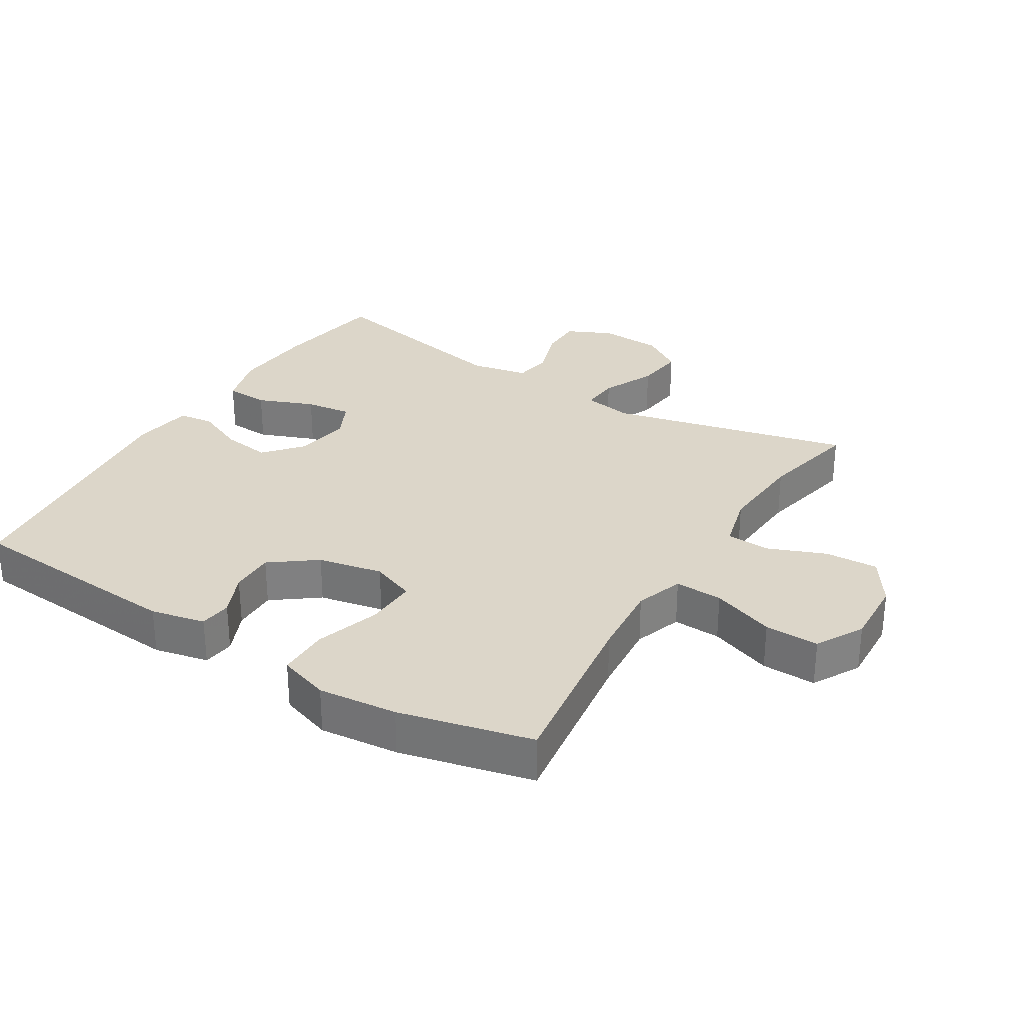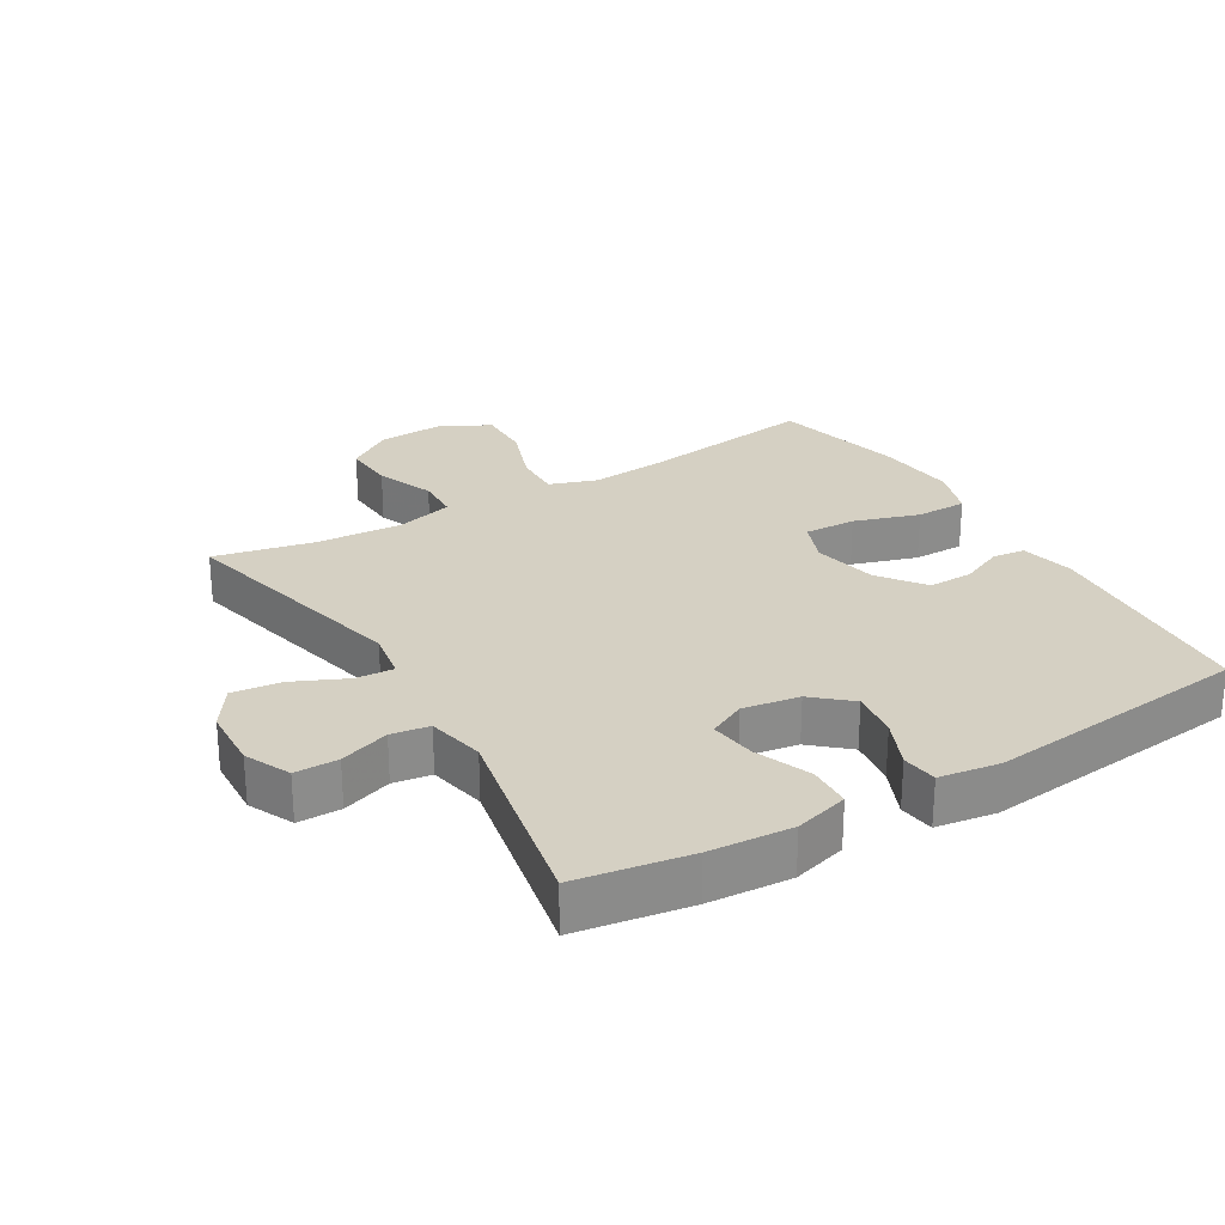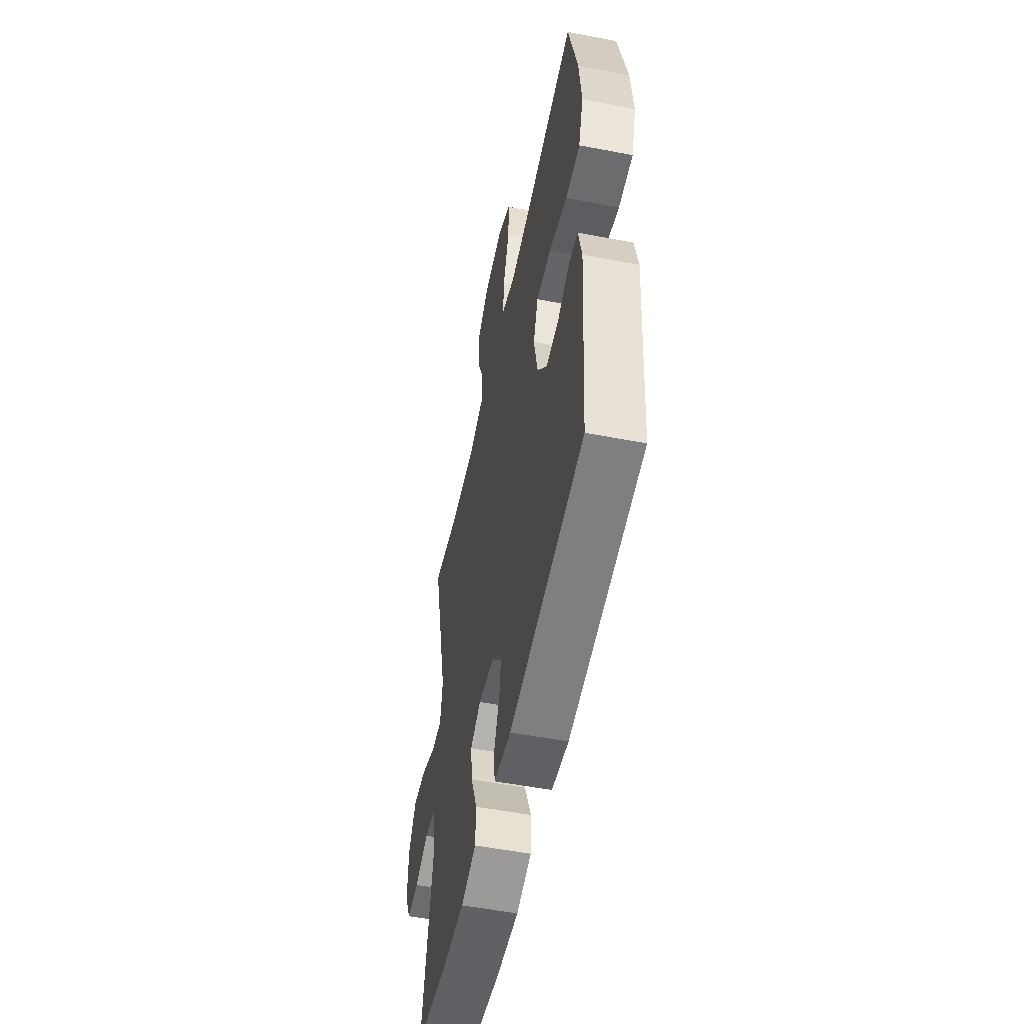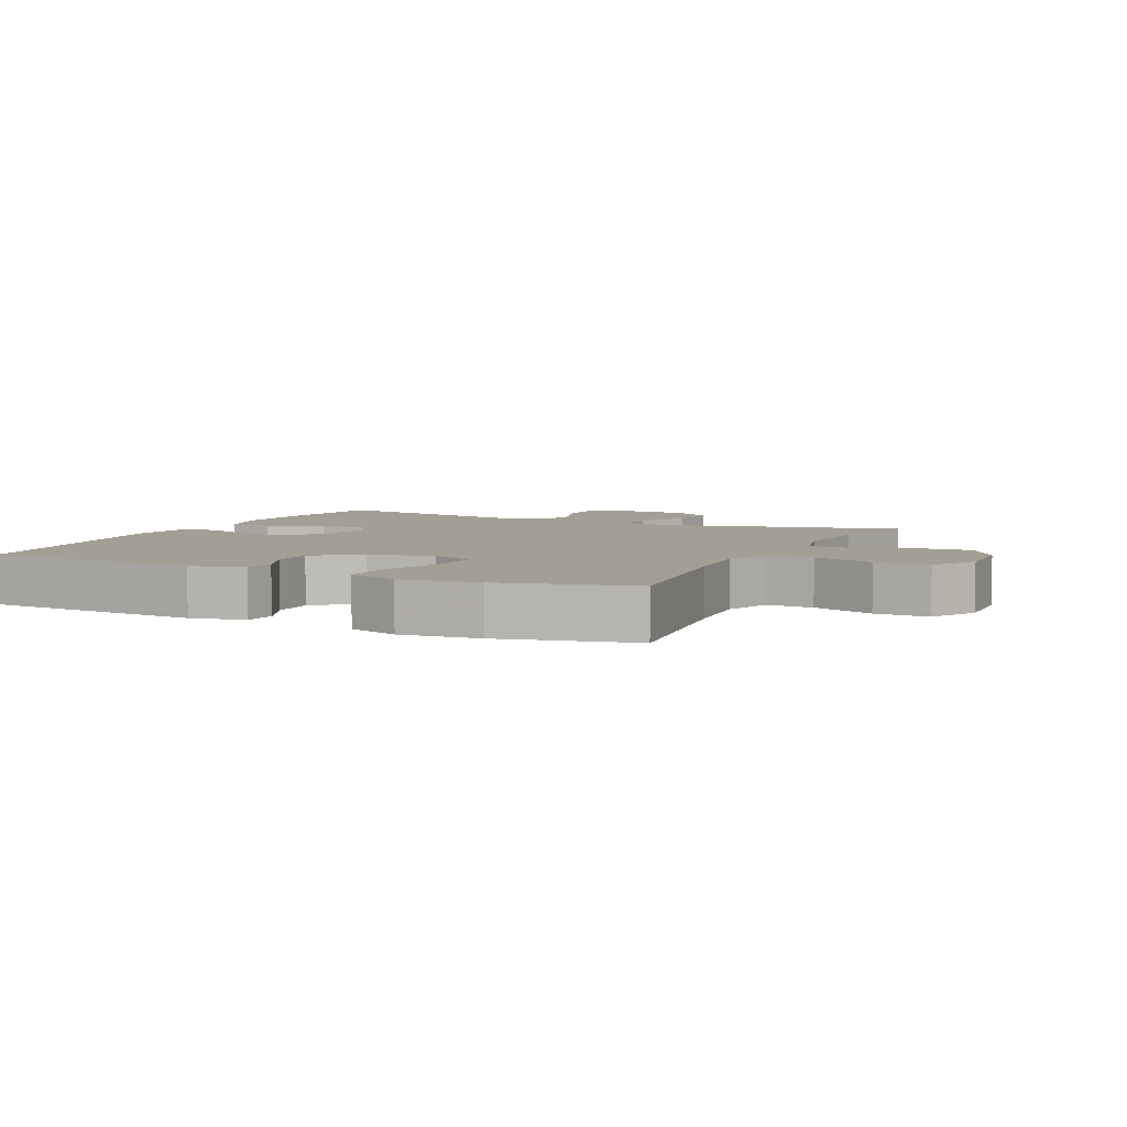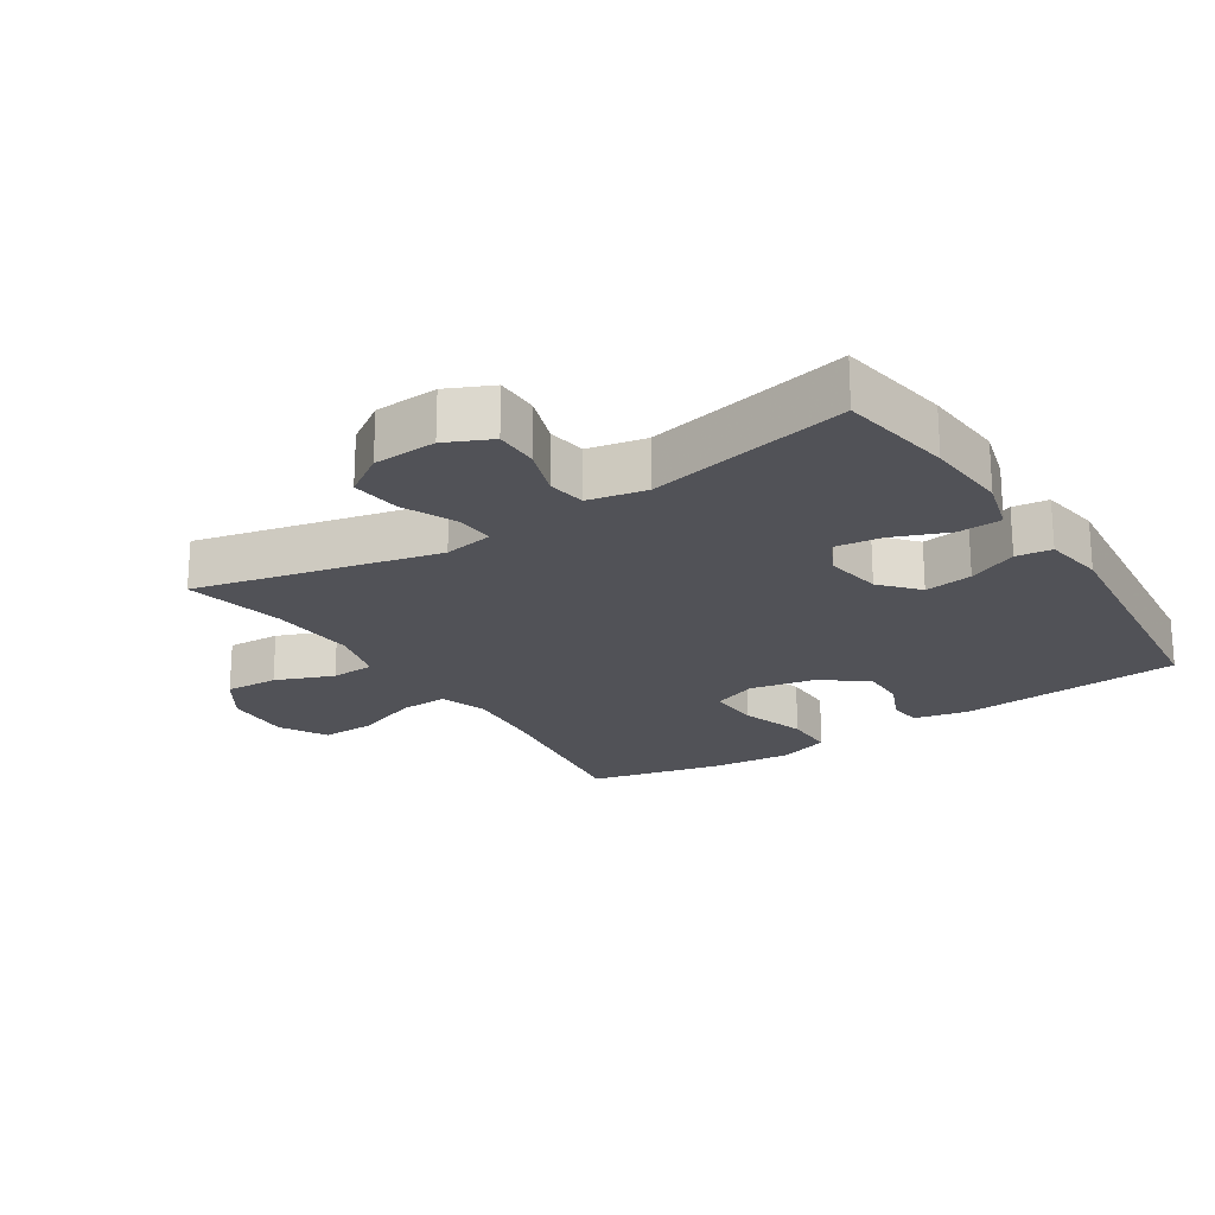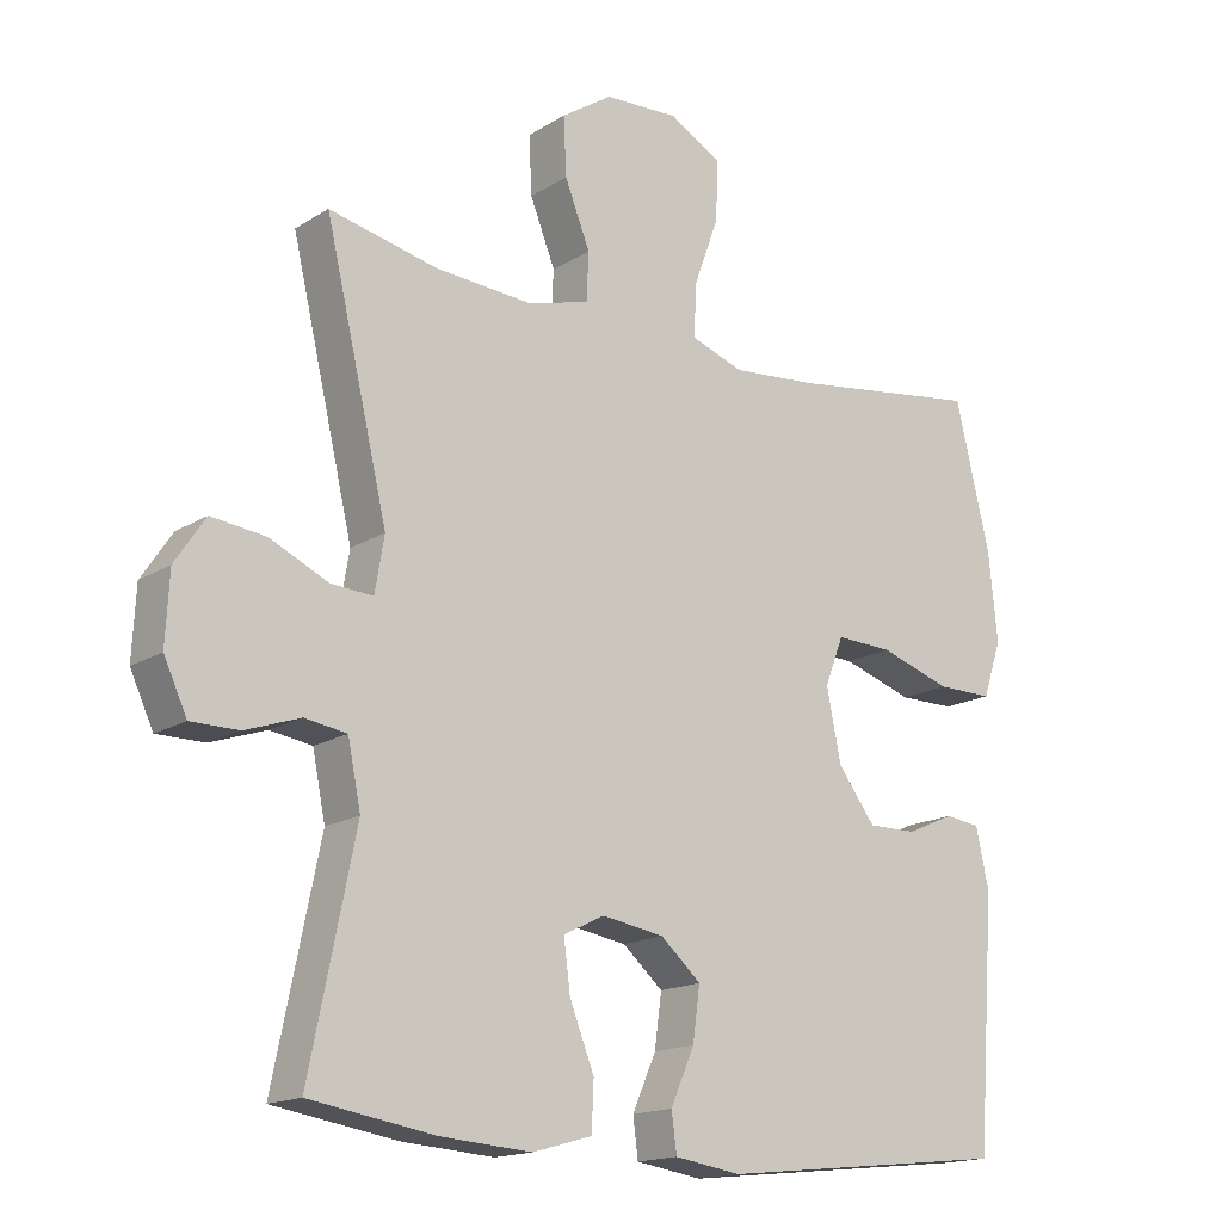
<metadata>
{"format":"obj","ext":"obj","renderer":"f3d","projection":"perspective","resolution":1024,"background":"white","views":[{"elev":30.2,"azim":-58.4,"up":"+Y"},{"elev":26.4,"azim":149.1,"up":"+Y"},{"elev":-53.6,"azim":-101.6,"up":"+Z"},{"elev":5.3,"azim":-64.4,"up":"+Y"},{"elev":-21.5,"azim":123.0,"up":"+Y"},{"elev":-16.3,"azim":141.5,"up":"+Z"}]}
</metadata>
<code>
v 0.5 0.07 -0.5
v 0.327 0.07 -0.528
v 0.201 0.07 -0.537
v 0.119 0.07 -0.514
v 0.116 0.07 -0.448
v 0.15 0.07 -0.362
v 0.159 0.07 -0.292
v 0.102 0.07 -0.264
v 0.016 0.07 -0.278
v -0.04 0.07 -0.327
v -0.03 0.07 -0.4
v 0.003 0.07 -0.475
v -0.004 0.07 -0.529
v -0.096 0.07 -0.543
v -0.5 0.07 -0.5
v -0.525 0.07 -0.161
v -0.507 0.07 -0.078
v -0.458 0.07 -0.072
v -0.392 0.07 -0.101
v -0.324 0.07 -0.102
v -0.272 0.07 -0.033
v -0.252 0.07 0.066
v -0.278 0.07 0.133
v -0.357 0.07 0.13
v -0.456 0.07 0.098
v -0.534 0.07 0.098
v -0.56 0.07 0.176
v -0.548 0.07 0.297
v -0.5 0.07 0.5
v -0.23 0.07 0.462
v -0.114 0.07 0.452
v -0.041 0.07 0.477
v -0.044 0.07 0.55
v -0.079 0.07 0.646
v -0.081 0.07 0.729
v -0.009 0.07 0.769
v 0.094 0.07 0.764
v 0.165 0.07 0.717
v 0.161 0.07 0.636
v 0.126 0.07 0.548
v 0.129 0.07 0.481
v 0.216 0.07 0.458
v 0.349 0.07 0.467
v 0.5 0.07 0.5
v 0.413 0.07 0.132
v 0.426 0.07 0.056
v 0.484 0.07 0.06
v 0.565 0.07 0.097
v 0.64 0.07 0.106
v 0.682 0.07 0.043
v 0.687 0.07 -0.053
v 0.655 0.07 -0.122
v 0.589 0.07 -0.122
v 0.513 0.07 -0.096
v 0.455 0.07 -0.105
v 0.437 0.07 -0.193
v 0.5 0 -0.5
v 0.327 0 -0.528
v 0.201 0 -0.537
v 0.119 0 -0.514
v 0.116 0 -0.448
v 0.15 0 -0.362
v 0.159 0 -0.292
v 0.102 0 -0.264
v 0.016 0 -0.278
v -0.04 0 -0.327
v -0.03 0 -0.4
v 0.003 0 -0.475
v -0.004 0 -0.529
v -0.096 0 -0.543
v -0.5 0 -0.5
v -0.525 0 -0.161
v -0.507 0 -0.078
v -0.458 0 -0.072
v -0.392 0 -0.101
v -0.324 0 -0.102
v -0.272 0 -0.033
v -0.252 0 0.066
v -0.278 0 0.133
v -0.357 0 0.13
v -0.456 0 0.098
v -0.534 0 0.098
v -0.56 0 0.176
v -0.548 0 0.297
v -0.5 0 0.5
v -0.23 0 0.462
v -0.114 0 0.452
v -0.041 0 0.477
v -0.044 0 0.55
v -0.079 0 0.646
v -0.081 0 0.729
v -0.009 0 0.769
v 0.094 0 0.764
v 0.165 0 0.717
v 0.161 0 0.636
v 0.126 0 0.548
v 0.129 0 0.481
v 0.216 0 0.458
v 0.349 0 0.467
v 0.5 0 0.5
v 0.413 0 0.132
v 0.426 0 0.056
v 0.484 0 0.06
v 0.565 0 0.097
v 0.64 0 0.106
v 0.682 0 0.043
v 0.687 0 -0.053
v 0.655 0 -0.122
v 0.589 0 -0.122
v 0.513 0 -0.096
v 0.455 0 -0.105
v 0.437 0 -0.193
f 51 52 53 54
f 51 54 55
f 50 51 55
f 47 48 49 50
f 46 47 50 55
f 43 44 45
f 42 43 45 46
f 41 42 46 55
f 37 38 39 40
f 37 40 41
f 36 37 41
f 33 34 35 36
f 32 33 36 41
f 31 32 41 55
f 27 28 29 30
f 24 25 26 27
f 23 24 27 30
f 22 23 30 31
f 16 17 18 19
f 16 19 20
f 15 16 20
f 14 15 20 21
f 11 12 13 14
f 10 11 14 21
f 3 4 5 6
f 3 6 7
f 56 1 2 3
f 56 3 7
f 55 56 7 8
f 31 55 8 9
f 21 22 31
f 9 10 21 31
f 110 109 108 107
f 111 110 107
f 111 107 106
f 106 105 104 103
f 111 106 103 102
f 101 100 99
f 102 101 99 98
f 111 102 98 97
f 96 95 94 93
f 97 96 93
f 97 93 92
f 92 91 90 89
f 97 92 89 88
f 111 97 88 87
f 86 85 84 83
f 83 82 81 80
f 86 83 80 79
f 87 86 79 78
f 75 74 73 72
f 76 75 72
f 76 72 71
f 77 76 71 70
f 70 69 68 67
f 77 70 67 66
f 62 61 60 59
f 63 62 59
f 59 58 57 112
f 63 59 112
f 64 63 112 111
f 65 64 111 87
f 87 78 77
f 87 77 66 65
f 1 57 58 2
f 2 58 59 3
f 3 59 60 4
f 4 60 61 5
f 5 61 62 6
f 6 62 63 7
f 7 63 64 8
f 8 64 65 9
f 9 65 66 10
f 10 66 67 11
f 11 67 68 12
f 12 68 69 13
f 13 69 70 14
f 14 70 71 15
f 15 71 72 16
f 16 72 73 17
f 17 73 74 18
f 18 74 75 19
f 19 75 76 20
f 20 76 77 21
f 21 77 78 22
f 22 78 79 23
f 23 79 80 24
f 24 80 81 25
f 25 81 82 26
f 26 82 83 27
f 27 83 84 28
f 28 84 85 29
f 29 85 86 30
f 30 86 87 31
f 31 87 88 32
f 32 88 89 33
f 33 89 90 34
f 34 90 91 35
f 35 91 92 36
f 36 92 93 37
f 37 93 94 38
f 38 94 95 39
f 39 95 96 40
f 40 96 97 41
f 41 97 98 42
f 42 98 99 43
f 43 99 100 44
f 44 100 101 45
f 45 101 102 46
f 46 102 103 47
f 47 103 104 48
f 48 104 105 49
f 49 105 106 50
f 50 106 107 51
f 51 107 108 52
f 52 108 109 53
f 53 109 110 54
f 54 110 111 55
f 55 111 112 56
f 56 112 57 1

</code>
